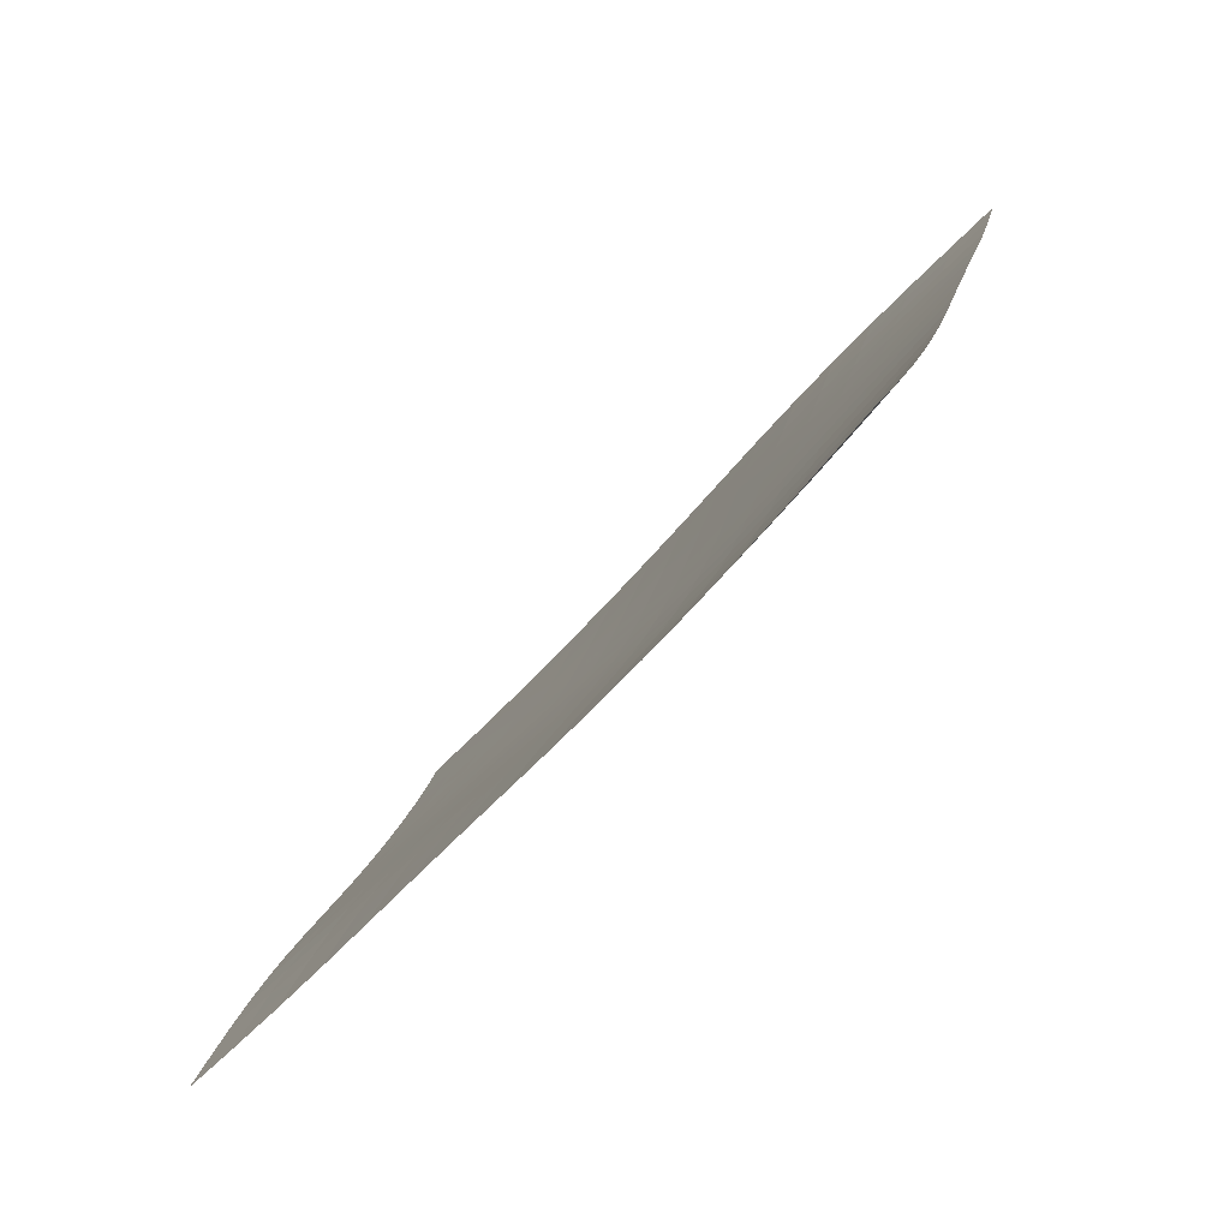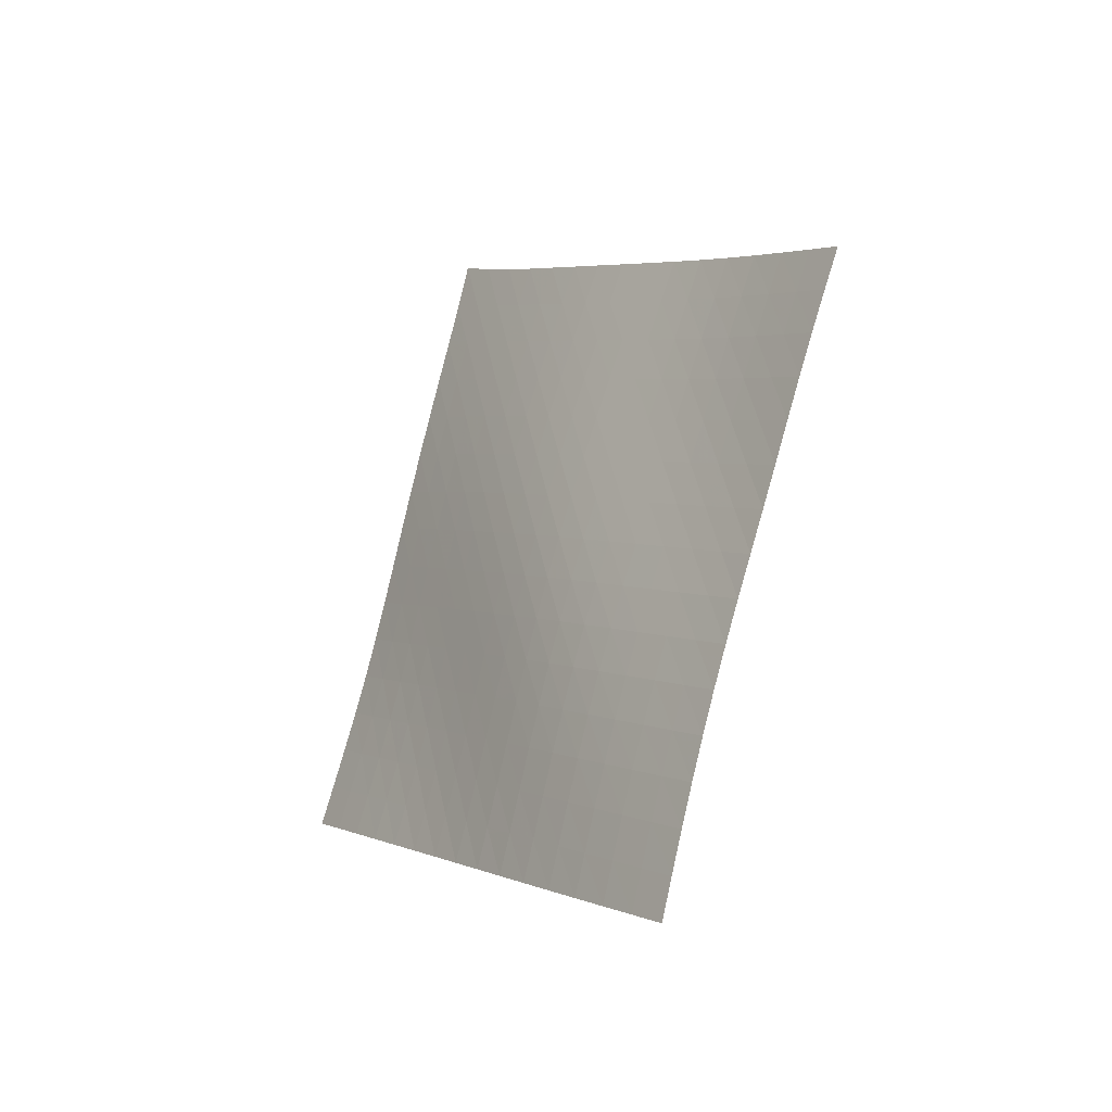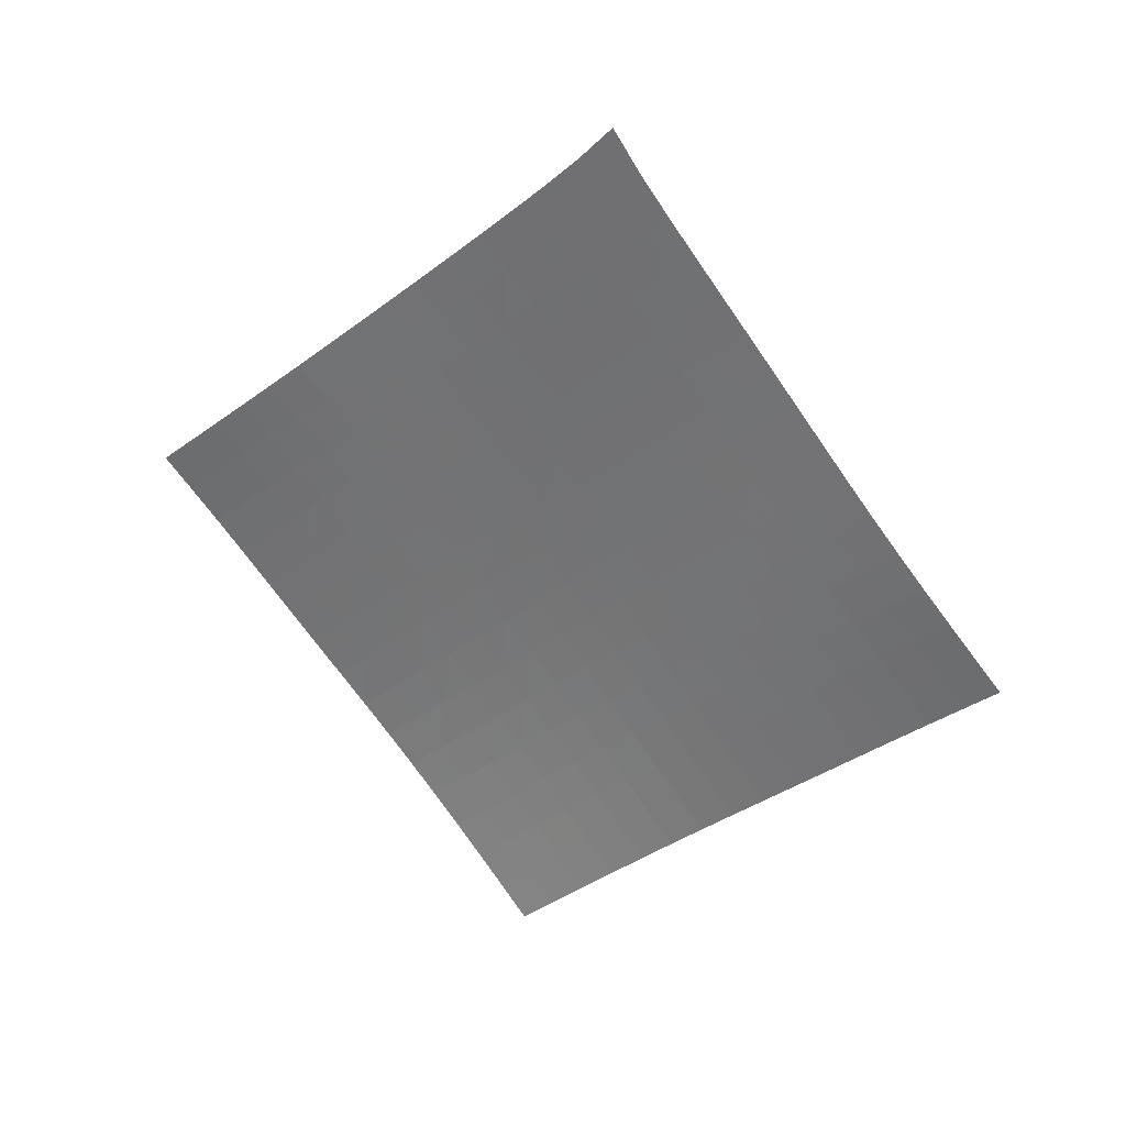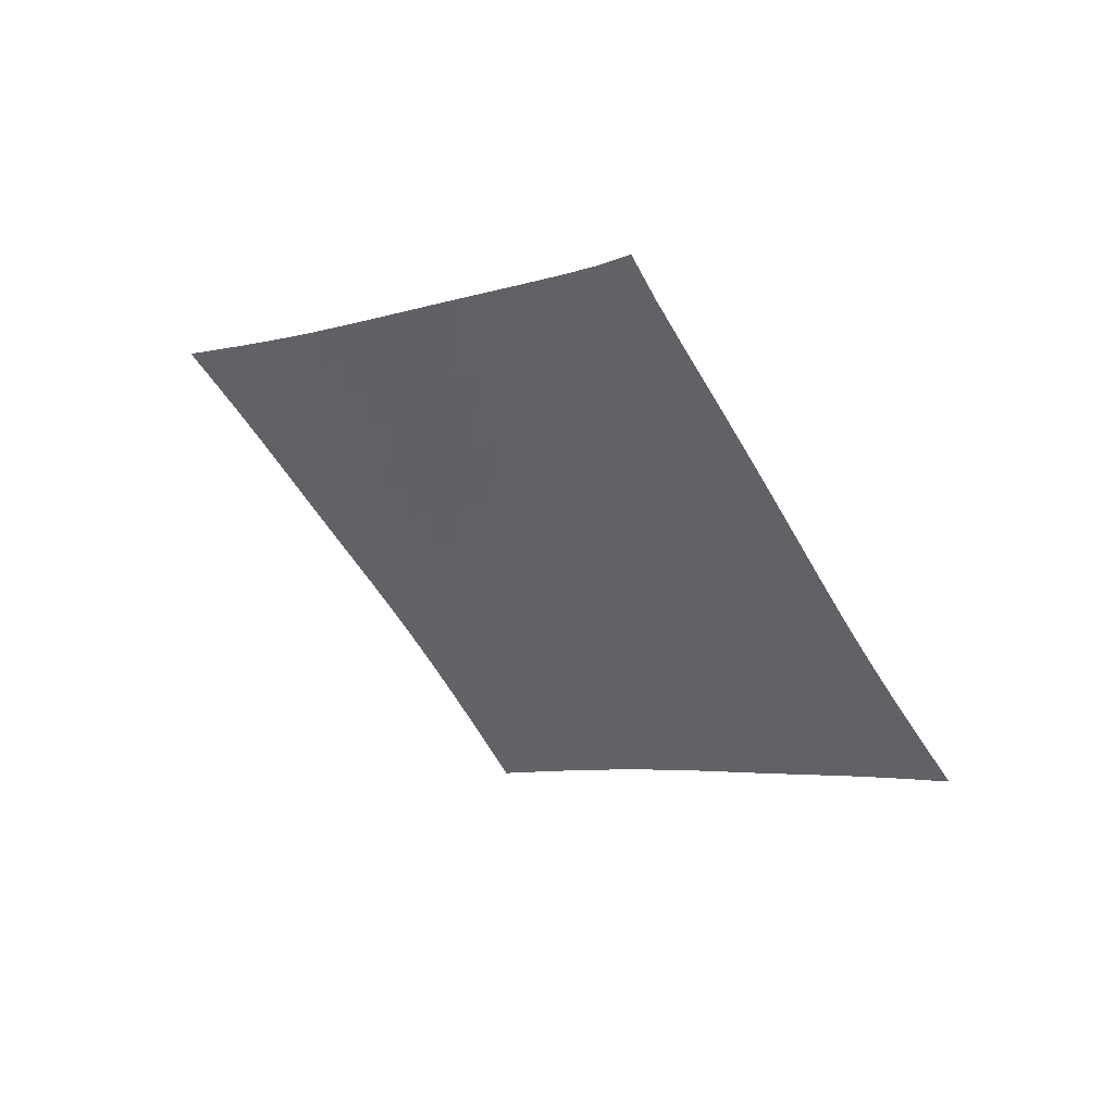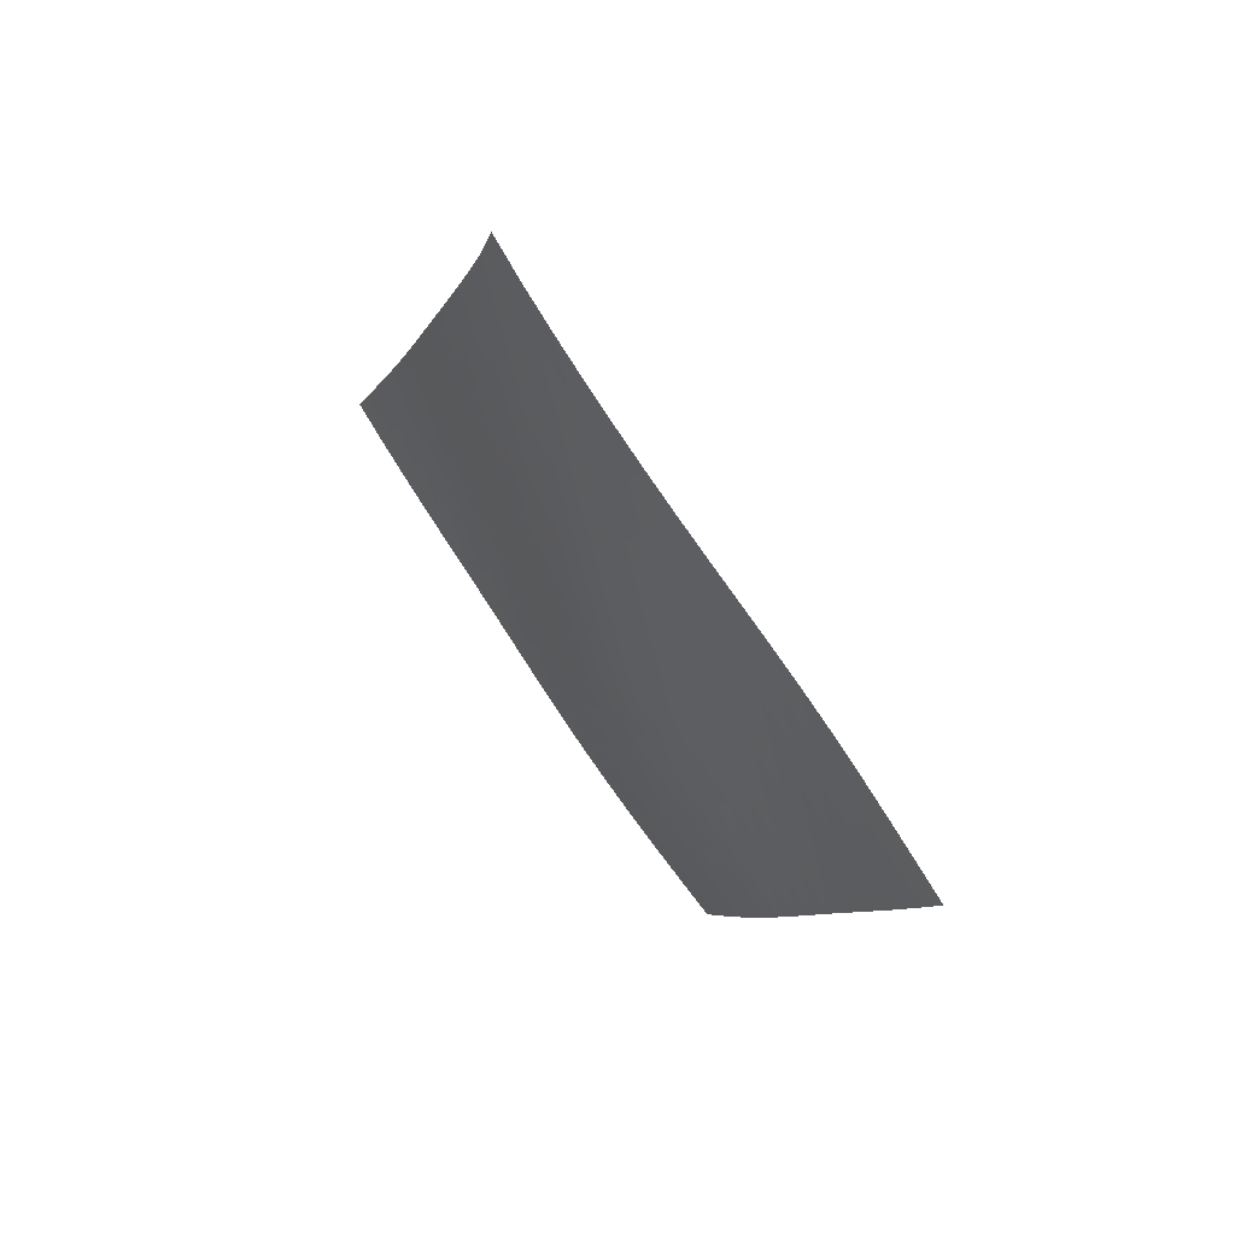
<metadata>
{"format":"obj","ext":"obj","renderer":"f3d","projection":"perspective","resolution":1024,"background":"white","views":[{"elev":-5.3,"azim":-29.7,"up":"+Z"},{"elev":-52.0,"azim":-170.1,"up":"+Y"},{"elev":45.1,"azim":-23.4,"up":"+Y"},{"elev":68.7,"azim":-13.8,"up":"+Y"},{"elev":38.2,"azim":-170.9,"up":"+Y"}]}
</metadata>
<code>
v -6.507 -0.04273 6.507
v -1.782 -9.316 14.78
v -14.78 -9.316 1.782
v -9.941 -18.2 9.941
v -14.26 -8.717 2.124
v -13.73 -8.118 2.464
v -13.2 -7.52 2.798
v -12.65 -6.924 3.124
v -12.1 -6.33 3.437
v -11.54 -5.738 3.74
v -10.97 -5.146 4.037
v -10.4 -4.552 4.332
v -9.84 -3.954 4.629
v -9.279 -3.349 4.932
v -8.724 -2.737 5.239
v -8.173 -2.115 5.552
v -7.624 -1.475 5.87
v -7.072 -0.8027 6.19
v -6.19 -0.8027 7.072
v -5.87 -1.475 7.624
v -5.552 -2.115 8.173
v -5.239 -2.737 8.724
v -4.932 -3.349 9.279
v -4.629 -3.954 9.84
v -4.332 -4.552 10.4
v -4.037 -5.146 10.97
v -3.74 -5.738 11.54
v -3.437 -6.33 12.1
v -3.124 -6.924 12.65
v -2.798 -7.52 13.2
v -2.464 -8.118 13.73
v -2.124 -8.717 14.26
v -2.297 -9.918 14.43
v -2.817 -10.52 14.08
v -3.346 -11.12 13.74
v -3.881 -11.71 13.41
v -4.417 -12.31 13.08
v -4.95 -12.91 12.75
v -5.48 -13.5 12.41
v -6.01 -14.1 12.07
v -6.545 -14.7 11.74
v -7.09 -15.29 11.42
v -7.645 -15.88 11.11
v -8.209 -16.47 10.81
v -8.781 -17.05 10.51
v -9.359 -17.63 10.23
v -10.23 -17.63 9.359
v -10.51 -17.05 8.781
v -10.81 -16.47 8.209
v -11.11 -15.88 7.645
v -11.42 -15.29 7.09
v -11.74 -14.7 6.545
v -12.07 -14.1 6.01
v -12.41 -13.5 5.48
v -12.75 -12.91 4.95
v -13.08 -12.31 4.417
v -13.41 -11.71 3.881
v -13.74 -11.12 3.346
v -14.08 -10.52 2.817
v -14.43 -9.918 2.297
v -6.728 -1.425 6.728
v -7.269 -2.072 6.399
v -7.813 -2.708 6.075
v -8.362 -3.332 5.757
v -8.915 -3.946 5.444
v -9.475 -4.553 5.138
v -10.04 -5.153 4.838
v -10.61 -5.749 4.541
v -11.18 -6.341 4.245
v -11.74 -6.933 3.944
v -12.3 -7.527 3.633
v -12.84 -8.122 3.31
v -13.38 -8.72 2.977
v -13.91 -9.319 2.638
v -6.399 -2.072 7.269
v -6.93 -2.691 6.93
v -7.466 -3.315 6.599
v -8.008 -3.935 6.275
v -8.557 -4.548 5.957
v -9.113 -5.155 5.647
v -9.676 -5.756 5.344
v -10.24 -6.353 5.046
v -10.81 -6.946 4.75
v -11.38 -7.537 4.451
v -11.94 -8.13 4.143
v -12.49 -8.725 3.824
v -13.03 -9.321 3.495
v -13.56 -9.92 3.158
v -6.075 -2.708 7.813
v -6.599 -3.315 7.466
v -7.127 -3.929 7.127
v -7.662 -4.544 6.796
v -8.205 -5.155 6.472
v -8.756 -5.761 6.157
v -9.315 -6.362 5.851
v -9.881 -6.958 5.551
v -10.45 -7.551 5.255
v -11.02 -8.142 4.958
v -11.58 -8.733 4.654
v -12.14 -9.326 4.341
v -12.68 -9.921 4.017
v -13.22 -10.52 3.684
v -5.757 -3.332 8.362
v -6.275 -3.935 8.008
v -6.796 -4.544 7.662
v -7.323 -5.154 7.323
v -7.858 -5.763 6.992
v -8.403 -6.369 6.671
v -8.958 -6.969 6.359
v -9.52 -7.566 6.056
v -10.09 -8.158 5.759
v -10.66 -8.748 5.464
v -11.23 -9.338 5.165
v -11.79 -9.929 4.858
v -12.34 -10.52 4.541
v -12.88 -11.12 4.214
v -5.444 -3.946 8.915
v -5.957 -4.548 8.557
v -6.472 -5.155 8.205
v -6.992 -5.763 7.858
v -7.519 -6.371 7.519
v -8.056 -6.976 7.19
v -8.604 -7.577 6.872
v -9.162 -8.174 6.564
v -9.728 -8.766 6.264
v -10.3 -9.356 5.969
v -10.87 -9.944 5.673
v -11.43 -10.53 5.371
v -11.99 -11.12 5.062
v -12.54 -11.71 4.743
v -5.138 -4.553 9.475
v -5.647 -5.155 9.113
v -6.157 -5.761 8.756
v -6.671 -6.369 8.403
v -7.19 -6.976 8.056
v -7.719 -7.582 7.719
v -8.258 -8.184 7.391
v -8.809 -8.782 7.076
v -9.37 -9.375 6.771
v -9.938 -9.964 6.473
v -10.51 -10.55 6.178
v -11.08 -11.14 5.881
v -11.64 -11.73 5.579
v -12.2 -12.31 5.268
v -4.838 -5.153 10.04
v -5.344 -5.756 9.676
v -5.851 -6.362 9.315
v -6.359 -6.969 8.958
v -6.872 -7.577 8.604
v -7.391 -8.184 8.258
v -7.922 -8.788 7.922
v -8.464 -9.387 7.597
v -9.018 -9.982 7.285
v -9.581 -10.57 6.982
v -10.15 -11.16 6.686
v -10.72 -11.75 6.391
v -11.29 -12.33 6.093
v -11.85 -12.92 5.79
v -4.541 -5.749 10.61
v -5.046 -6.353 10.24
v -5.551 -6.958 9.881
v -6.056 -7.566 9.52
v -6.564 -8.174 9.162
v -7.076 -8.782 8.809
v -7.597 -9.387 8.464
v -8.13 -9.989 8.13
v -8.676 -10.59 7.809
v -9.234 -11.18 7.5
v -9.8 -11.77 7.2
v -10.37 -12.35 6.905
v -10.94 -12.93 6.611
v -11.51 -13.52 6.313
v -4.245 -6.341 11.18
v -4.75 -6.946 10.81
v -5.255 -7.551 10.45
v -5.759 -8.158 10.09
v -6.264 -8.766 9.728
v -6.771 -9.375 9.37
v -7.285 -9.982 9.018
v -7.809 -10.59 8.676
v -8.347 -11.18 8.347
v -8.899 -11.78 8.032
v -9.46 -12.37 7.727
v -10.03 -12.95 7.43
v -10.6 -13.54 7.137
v -11.17 -14.12 6.843
v -3.944 -6.933 11.74
v -4.451 -7.537 11.38
v -4.958 -8.142 11.02
v -5.464 -8.748 10.66
v -5.969 -9.356 10.3
v -6.473 -9.964 9.938
v -6.982 -10.57 9.581
v -7.5 -11.18 9.234
v -8.032 -11.78 8.899
v -8.577 -12.37 8.577
v -9.134 -12.96 8.267
v -9.701 -13.55 7.968
v -10.27 -14.13 7.675
v -10.85 -14.71 7.383
v -3.633 -7.527 12.3
v -4.143 -8.13 11.94
v -4.654 -8.733 11.58
v -5.165 -9.338 11.23
v -5.673 -9.944 10.87
v -6.178 -10.55 10.51
v -6.686 -11.16 10.15
v -7.2 -11.77 9.8
v -7.727 -12.37 9.46
v -8.267 -12.96 9.134
v -8.821 -13.56 8.821
v -9.385 -14.14 8.519
v -9.958 -14.72 8.225
v -10.53 -15.3 7.935
v -3.31 -8.122 12.84
v -3.824 -8.725 12.49
v -4.341 -9.326 12.14
v -4.858 -9.929 11.79
v -5.371 -10.53 11.43
v -5.881 -11.14 11.08
v -6.391 -11.75 10.72
v -6.905 -12.35 10.37
v -7.43 -12.95 10.03
v -7.968 -13.55 9.701
v -8.519 -14.14 9.385
v -9.081 -14.73 9.081
v -9.652 -15.31 8.786
v -10.23 -15.89 8.497
v -2.977 -8.72 13.38
v -3.495 -9.321 13.03
v -4.017 -9.921 12.68
v -4.541 -10.52 12.34
v -5.062 -11.12 11.99
v -5.579 -11.73 11.64
v -6.093 -12.33 11.29
v -6.611 -12.93 10.94
v -7.137 -13.54 10.6
v -7.675 -14.13 10.27
v -8.225 -14.72 9.958
v -8.786 -15.31 9.652
v -9.356 -15.89 9.356
v -9.934 -16.47 9.067
v -2.638 -9.319 13.91
v -3.158 -9.92 13.56
v -3.684 -10.52 13.22
v -4.214 -11.12 12.88
v -4.743 -11.71 12.54
v -5.268 -12.31 12.2
v -5.79 -12.92 11.85
v -6.313 -13.52 11.51
v -6.843 -14.12 11.17
v -7.383 -14.71 10.85
v -7.935 -15.3 10.53
v -8.497 -15.89 10.23
v -9.067 -16.47 9.934
v -9.645 -17.05 9.645
f 256 46 4
f 256 4 47
f 5 74 60
f 5 60 3
f 74 88 59
f 74 59 60
f 88 102 58
f 88 58 59
f 102 116 57
f 102 57 58
f 116 130 56
f 116 56 57
f 130 144 55
f 130 55 56
f 144 158 54
f 144 54 55
f 158 172 53
f 158 53 54
f 172 186 52
f 172 52 53
f 186 200 51
f 186 51 52
f 200 214 50
f 200 50 51
f 214 228 49
f 214 49 50
f 228 242 48
f 228 48 49
f 242 256 47
f 242 47 48
f 1 19 61
f 1 61 18
f 18 61 62
f 18 62 17
f 17 62 63
f 17 63 16
f 16 63 64
f 16 64 15
f 15 64 65
f 15 65 14
f 14 65 66
f 14 66 13
f 13 66 67
f 13 67 12
f 12 67 68
f 12 68 11
f 11 68 69
f 11 69 10
f 10 69 70
f 10 70 9
f 9 70 71
f 9 71 8
f 8 71 72
f 8 72 7
f 7 72 73
f 7 73 6
f 6 73 74
f 6 74 5
f 19 20 75
f 19 75 61
f 61 75 76
f 61 76 62
f 62 76 77
f 62 77 63
f 63 77 78
f 63 78 64
f 64 78 79
f 64 79 65
f 65 79 80
f 65 80 66
f 66 80 81
f 66 81 67
f 67 81 82
f 67 82 68
f 68 82 83
f 68 83 69
f 69 83 84
f 69 84 70
f 70 84 85
f 70 85 71
f 71 85 86
f 71 86 72
f 72 86 87
f 72 87 73
f 73 87 88
f 73 88 74
f 20 21 89
f 20 89 75
f 75 89 90
f 75 90 76
f 76 90 91
f 76 91 77
f 77 91 92
f 77 92 78
f 78 92 93
f 78 93 79
f 79 93 94
f 79 94 80
f 80 94 95
f 80 95 81
f 81 95 96
f 81 96 82
f 82 96 97
f 82 97 83
f 83 97 98
f 83 98 84
f 84 98 99
f 84 99 85
f 85 99 100
f 85 100 86
f 86 100 101
f 86 101 87
f 87 101 102
f 87 102 88
f 21 22 103
f 21 103 89
f 89 103 104
f 89 104 90
f 90 104 105
f 90 105 91
f 91 105 106
f 91 106 92
f 92 106 107
f 92 107 93
f 93 107 108
f 93 108 94
f 94 108 109
f 94 109 95
f 95 109 110
f 95 110 96
f 96 110 111
f 96 111 97
f 97 111 112
f 97 112 98
f 98 112 113
f 98 113 99
f 99 113 114
f 99 114 100
f 100 114 115
f 100 115 101
f 101 115 116
f 101 116 102
f 22 23 117
f 22 117 103
f 103 117 118
f 103 118 104
f 104 118 119
f 104 119 105
f 105 119 120
f 105 120 106
f 106 120 121
f 106 121 107
f 107 121 122
f 107 122 108
f 108 122 123
f 108 123 109
f 109 123 124
f 109 124 110
f 110 124 125
f 110 125 111
f 111 125 126
f 111 126 112
f 112 126 127
f 112 127 113
f 113 127 128
f 113 128 114
f 114 128 129
f 114 129 115
f 115 129 130
f 115 130 116
f 23 24 131
f 23 131 117
f 117 131 132
f 117 132 118
f 118 132 133
f 118 133 119
f 119 133 134
f 119 134 120
f 120 134 135
f 120 135 121
f 121 135 136
f 121 136 122
f 122 136 137
f 122 137 123
f 123 137 138
f 123 138 124
f 124 138 139
f 124 139 125
f 125 139 140
f 125 140 126
f 126 140 141
f 126 141 127
f 127 141 142
f 127 142 128
f 128 142 143
f 128 143 129
f 129 143 144
f 129 144 130
f 24 25 145
f 24 145 131
f 131 145 146
f 131 146 132
f 132 146 147
f 132 147 133
f 133 147 148
f 133 148 134
f 134 148 149
f 134 149 135
f 135 149 150
f 135 150 136
f 136 150 151
f 136 151 137
f 137 151 152
f 137 152 138
f 138 152 153
f 138 153 139
f 139 153 154
f 139 154 140
f 140 154 155
f 140 155 141
f 141 155 156
f 141 156 142
f 142 156 157
f 142 157 143
f 143 157 158
f 143 158 144
f 25 26 159
f 25 159 145
f 145 159 160
f 145 160 146
f 146 160 161
f 146 161 147
f 147 161 162
f 147 162 148
f 148 162 163
f 148 163 149
f 149 163 164
f 149 164 150
f 150 164 165
f 150 165 151
f 151 165 166
f 151 166 152
f 152 166 167
f 152 167 153
f 153 167 168
f 153 168 154
f 154 168 169
f 154 169 155
f 155 169 170
f 155 170 156
f 156 170 171
f 156 171 157
f 157 171 172
f 157 172 158
f 26 27 173
f 26 173 159
f 159 173 174
f 159 174 160
f 160 174 175
f 160 175 161
f 161 175 176
f 161 176 162
f 162 176 177
f 162 177 163
f 163 177 178
f 163 178 164
f 164 178 179
f 164 179 165
f 165 179 180
f 165 180 166
f 166 180 181
f 166 181 167
f 167 181 182
f 167 182 168
f 168 182 183
f 168 183 169
f 169 183 184
f 169 184 170
f 170 184 185
f 170 185 171
f 171 185 186
f 171 186 172
f 27 28 187
f 27 187 173
f 173 187 188
f 173 188 174
f 174 188 189
f 174 189 175
f 175 189 190
f 175 190 176
f 176 190 191
f 176 191 177
f 177 191 192
f 177 192 178
f 178 192 193
f 178 193 179
f 179 193 194
f 179 194 180
f 180 194 195
f 180 195 181
f 181 195 196
f 181 196 182
f 182 196 197
f 182 197 183
f 183 197 198
f 183 198 184
f 184 198 199
f 184 199 185
f 185 199 200
f 185 200 186
f 28 29 201
f 28 201 187
f 187 201 202
f 187 202 188
f 188 202 203
f 188 203 189
f 189 203 204
f 189 204 190
f 190 204 205
f 190 205 191
f 191 205 206
f 191 206 192
f 192 206 207
f 192 207 193
f 193 207 208
f 193 208 194
f 194 208 209
f 194 209 195
f 195 209 210
f 195 210 196
f 196 210 211
f 196 211 197
f 197 211 212
f 197 212 198
f 198 212 213
f 198 213 199
f 199 213 214
f 199 214 200
f 29 30 215
f 29 215 201
f 201 215 216
f 201 216 202
f 202 216 217
f 202 217 203
f 203 217 218
f 203 218 204
f 204 218 219
f 204 219 205
f 205 219 220
f 205 220 206
f 206 220 221
f 206 221 207
f 207 221 222
f 207 222 208
f 208 222 223
f 208 223 209
f 209 223 224
f 209 224 210
f 210 224 225
f 210 225 211
f 211 225 226
f 211 226 212
f 212 226 227
f 212 227 213
f 213 227 228
f 213 228 214
f 30 31 229
f 30 229 215
f 215 229 230
f 215 230 216
f 216 230 231
f 216 231 217
f 217 231 232
f 217 232 218
f 218 232 233
f 218 233 219
f 219 233 234
f 219 234 220
f 220 234 235
f 220 235 221
f 221 235 236
f 221 236 222
f 222 236 237
f 222 237 223
f 223 237 238
f 223 238 224
f 224 238 239
f 224 239 225
f 225 239 240
f 225 240 226
f 226 240 241
f 226 241 227
f 227 241 242
f 227 242 228
f 31 32 243
f 31 243 229
f 229 243 244
f 229 244 230
f 230 244 245
f 230 245 231
f 231 245 246
f 231 246 232
f 232 246 247
f 232 247 233
f 233 247 248
f 233 248 234
f 234 248 249
f 234 249 235
f 235 249 250
f 235 250 236
f 236 250 251
f 236 251 237
f 237 251 252
f 237 252 238
f 238 252 253
f 238 253 239
f 239 253 254
f 239 254 240
f 240 254 255
f 240 255 241
f 241 255 256
f 241 256 242
f 32 2 33
f 32 33 243
f 243 33 34
f 243 34 244
f 244 34 35
f 244 35 245
f 245 35 36
f 245 36 246
f 246 36 37
f 246 37 247
f 247 37 38
f 247 38 248
f 248 38 39
f 248 39 249
f 249 39 40
f 249 40 250
f 250 40 41
f 250 41 251
f 251 41 42
f 251 42 252
f 252 42 43
f 252 43 253
f 253 43 44
f 253 44 254
f 254 44 45
f 254 45 255
f 255 45 46
f 255 46 256

</code>
